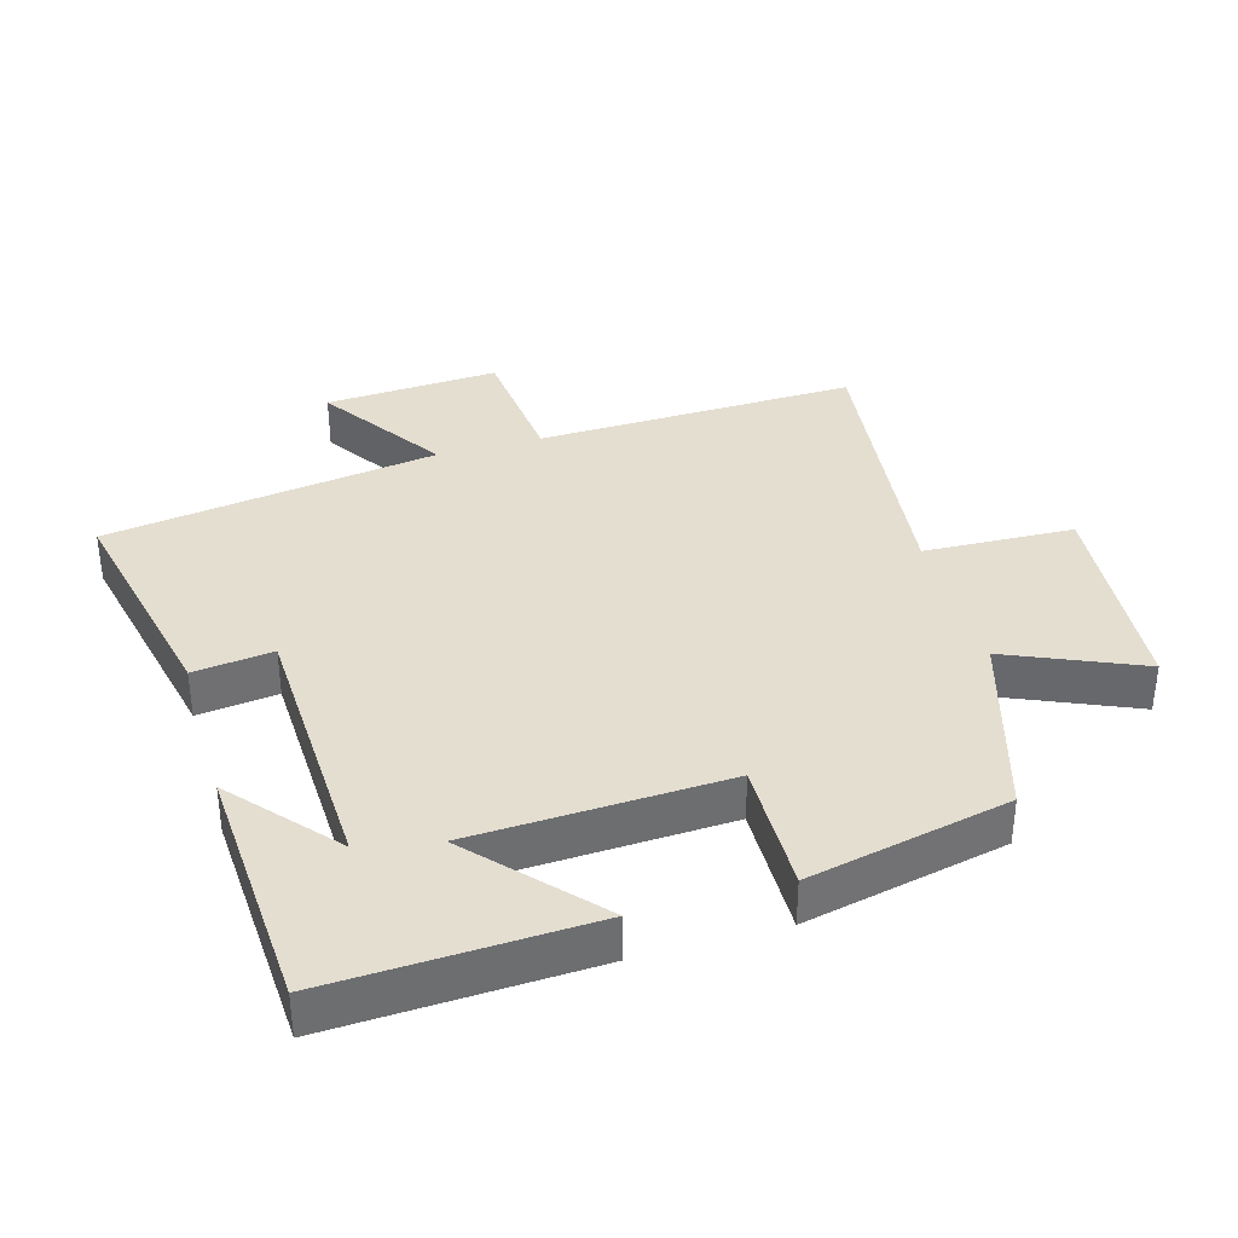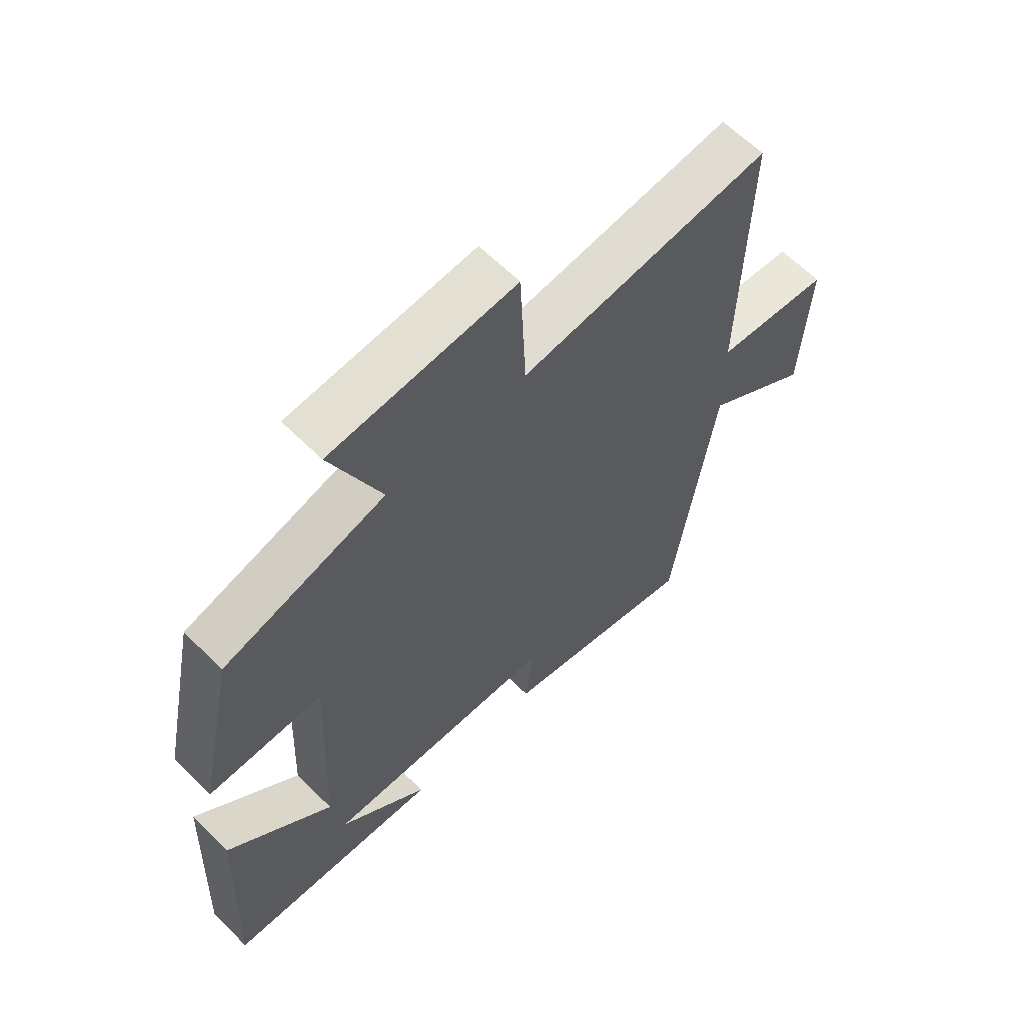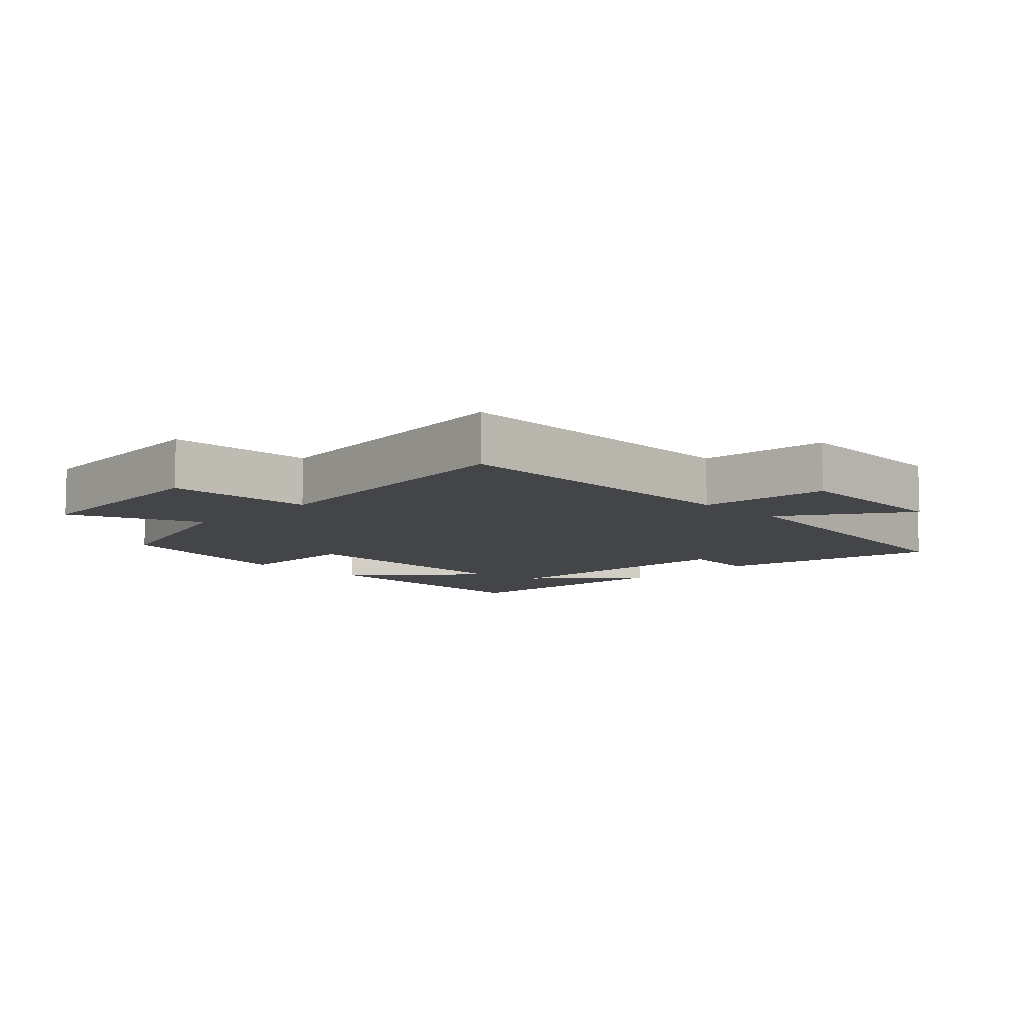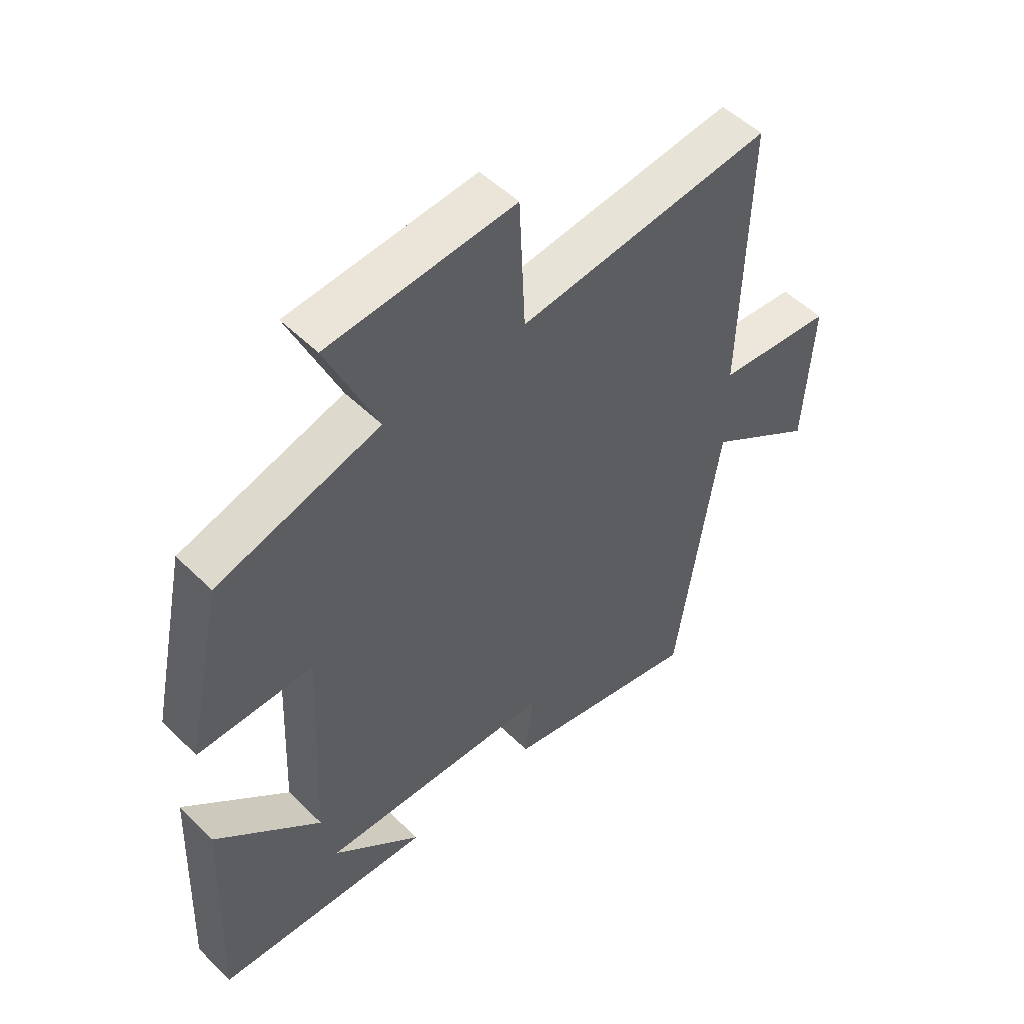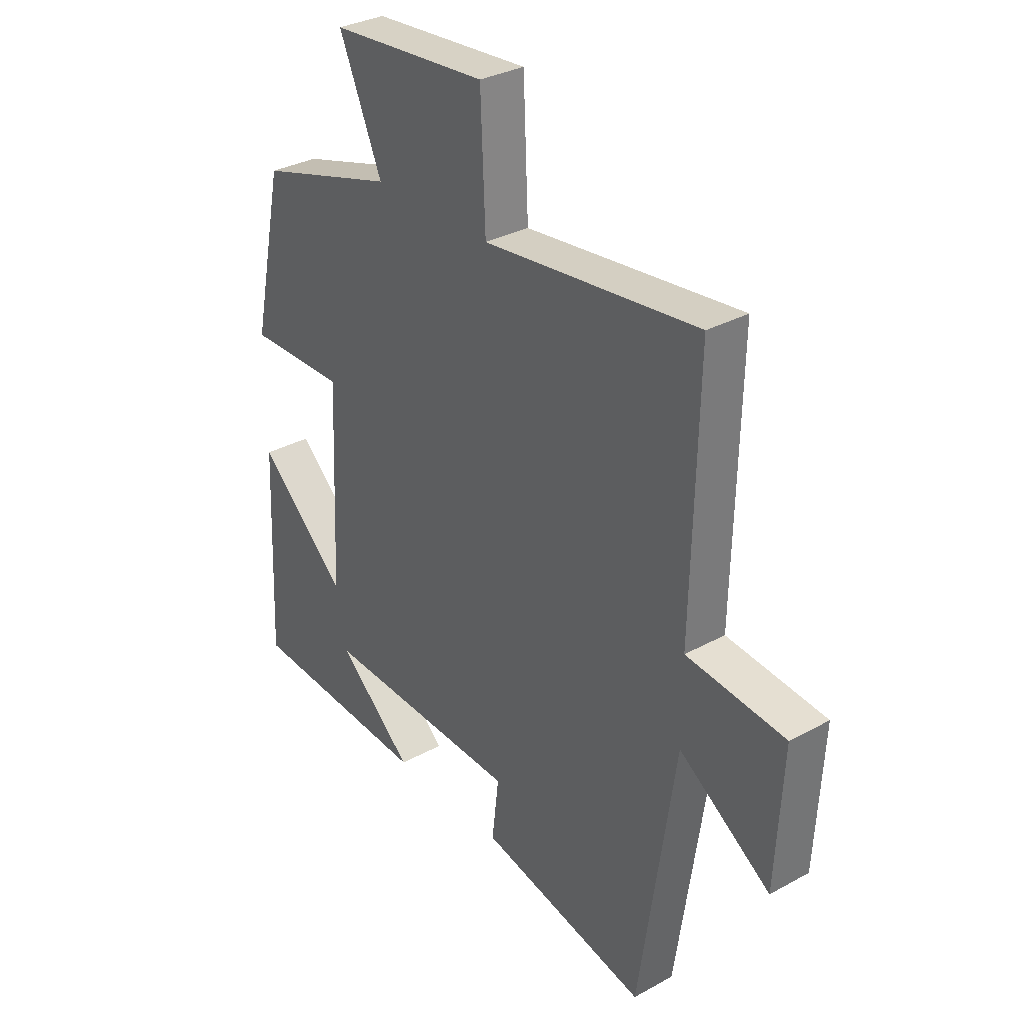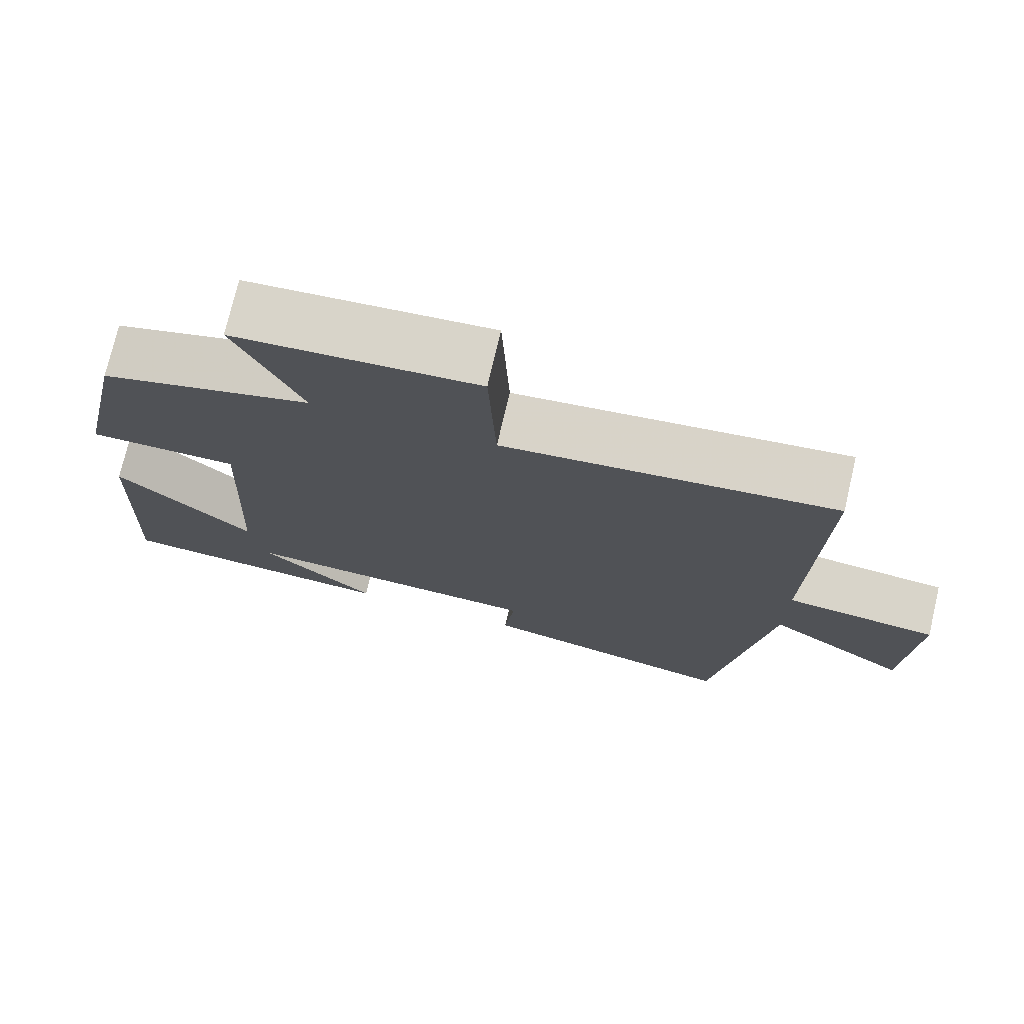
<metadata>
{"format":"obj","ext":"obj","renderer":"f3d","projection":"perspective","resolution":1024,"background":"white","views":[{"elev":36.5,"azim":-106.2,"up":"+Y"},{"elev":62.1,"azim":-44.8,"up":"+Z"},{"elev":-8.9,"azim":45.2,"up":"+Y"},{"elev":51.9,"azim":-43.4,"up":"+Z"},{"elev":32.1,"azim":52.4,"up":"+Z"},{"elev":74.6,"azim":13.2,"up":"+Z"}]}
</metadata>
<code>
v -0.516 0.07 -0.479
v -0.5 0.07 -0.093
v -0.32 0.07 -0.256
v -0.304 0.07 0.122
v -0.5 0.07 0.119
v -0.437 0.07 0.418
v -0.16 0.07 0.5
v -0.246 0.07 0.697
v 0.07 0.07 0.723
v 0.08 0.07 0.5
v 0.511 0.07 0.55
v 0.5 0.07 0.075
v 0.698 0.07 0.055
v 0.684 0.07 -0.203
v 0.5 0.07 -0.079
v 0.428 0.07 -0.574
v 0.088 0.07 -0.5
v 0.102 0.07 -0.382
v -0.298 0.07 -0.368
v -0.146 0.07 -0.5
v -0.516 0 -0.479
v -0.5 0 -0.093
v -0.32 0 -0.256
v -0.304 0 0.122
v -0.5 0 0.119
v -0.437 0 0.418
v -0.16 0 0.5
v -0.246 0 0.697
v 0.07 0 0.723
v 0.08 0 0.5
v 0.511 0 0.55
v 0.5 0 0.075
v 0.698 0 0.055
v 0.684 0 -0.203
v 0.5 0 -0.079
v 0.428 0 -0.574
v 0.088 0 -0.5
v 0.102 0 -0.382
v -0.298 0 -0.368
v -0.146 0 -0.5
f 19 20 1
f 15 16 17 18
f 15 18 19
f 12 13 14 15
f 12 15 19
f 10 11 12 19
f 7 8 9 10
f 6 7 10
f 5 6 10
f 4 5 10
f 3 4 10 19
f 1 2 3 19
f 21 40 39
f 38 37 36 35
f 39 38 35
f 35 34 33 32
f 39 35 32
f 39 32 31 30
f 30 29 28 27
f 30 27 26
f 30 26 25
f 30 25 24
f 39 30 24 23
f 39 23 22 21
f 1 21 22 2
f 2 22 23 3
f 3 23 24 4
f 4 24 25 5
f 5 25 26 6
f 6 26 27 7
f 7 27 28 8
f 8 28 29 9
f 9 29 30 10
f 10 30 31 11
f 11 31 32 12
f 12 32 33 13
f 13 33 34 14
f 14 34 35 15
f 15 35 36 16
f 16 36 37 17
f 17 37 38 18
f 18 38 39 19
f 19 39 40 20
f 20 40 21 1

</code>
